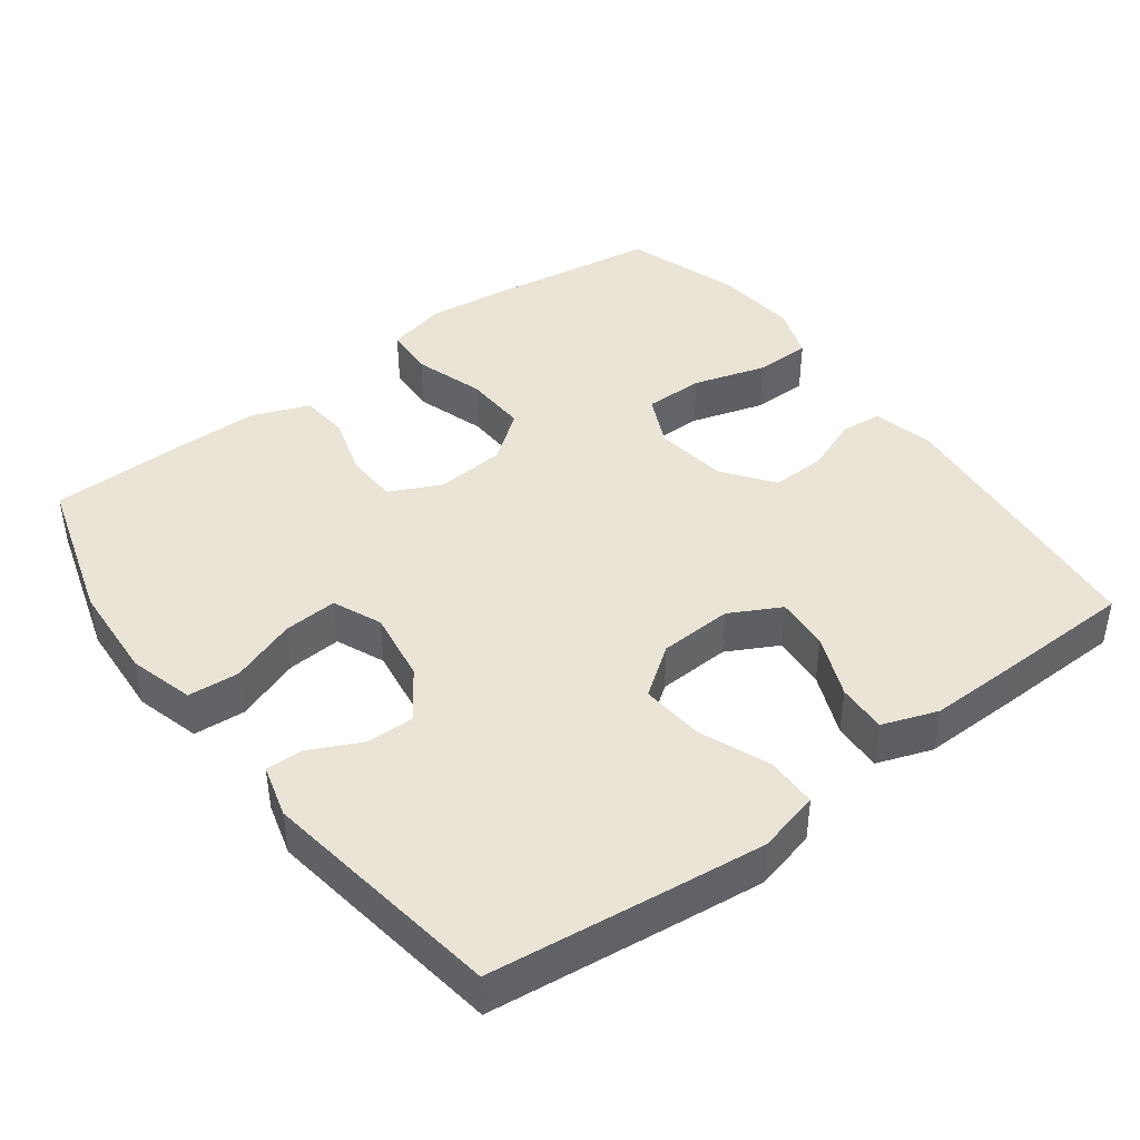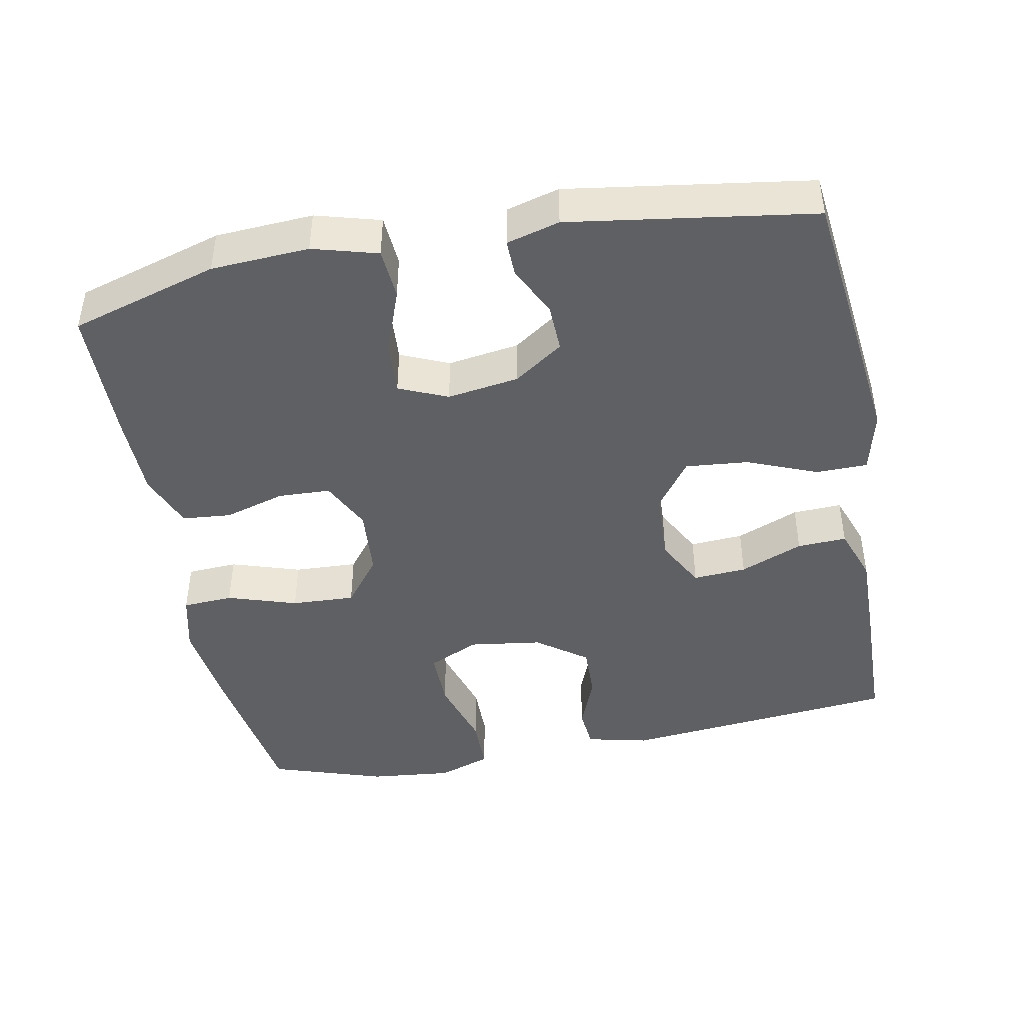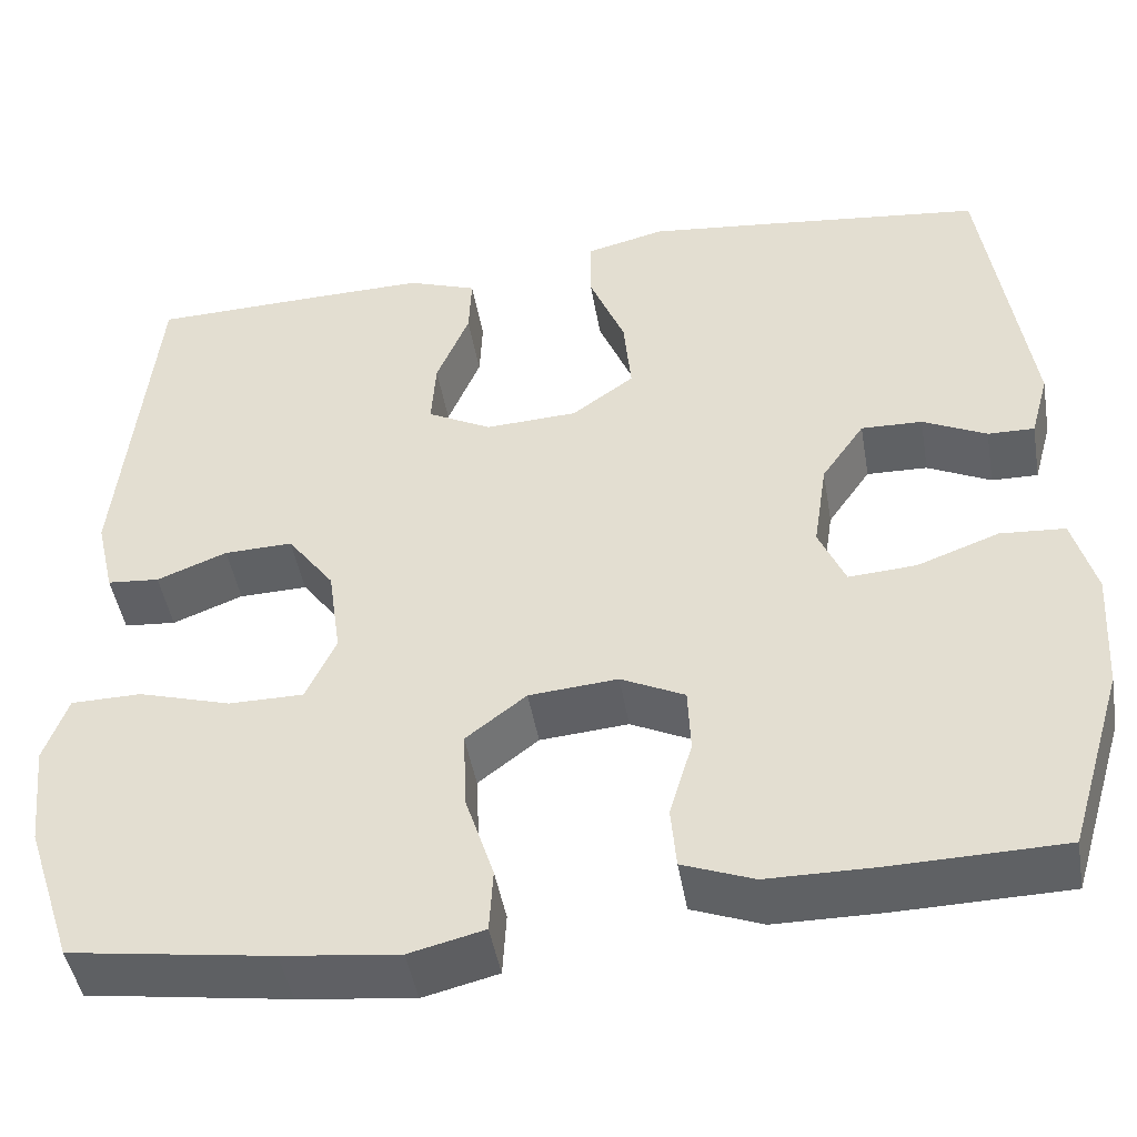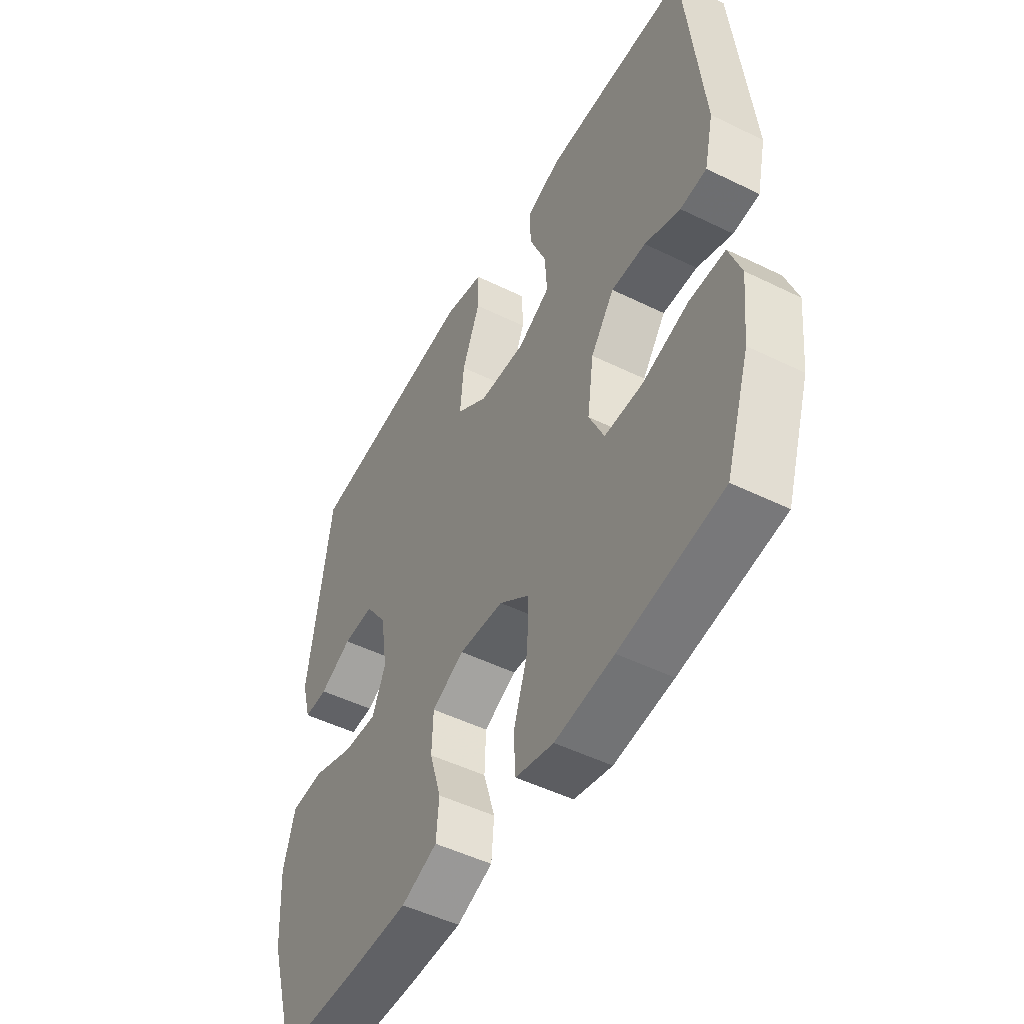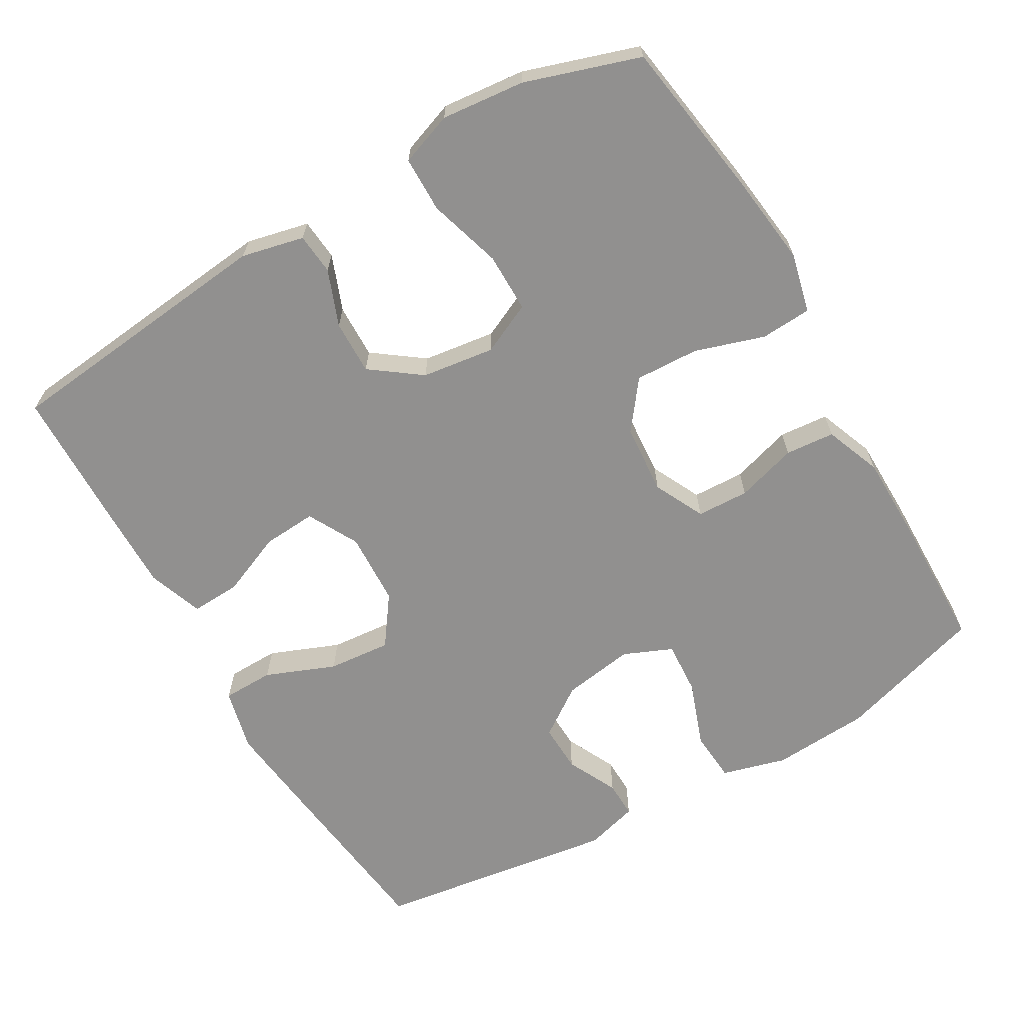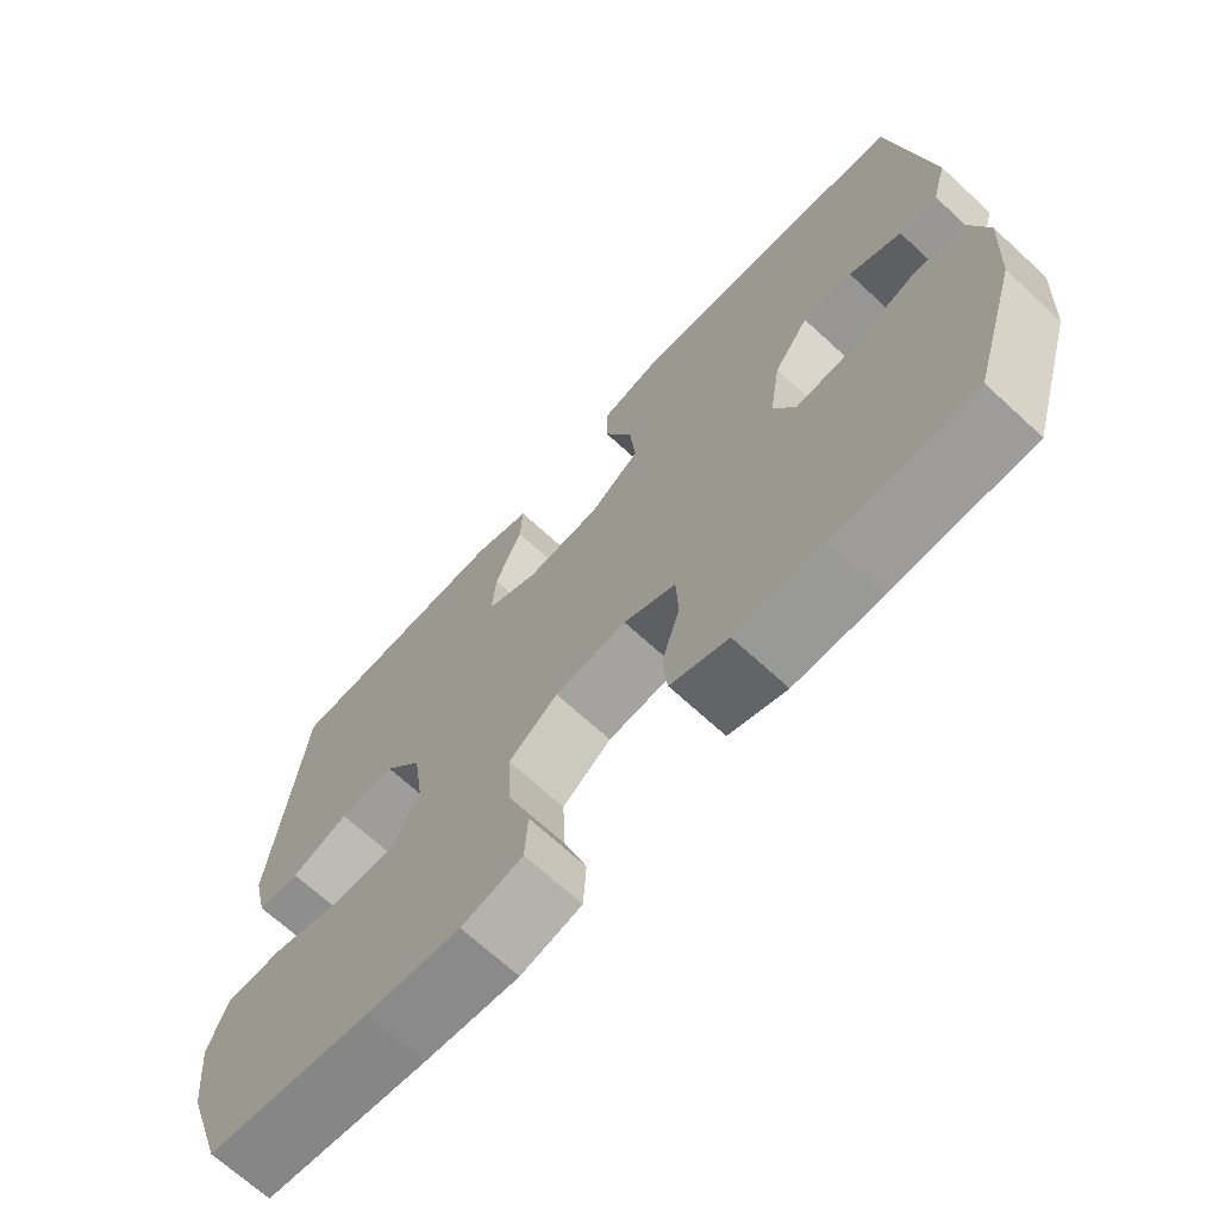
<metadata>
{"format":"obj","ext":"obj","renderer":"f3d","projection":"perspective","resolution":1024,"background":"white","views":[{"elev":42.7,"azim":-36.7,"up":"+Y"},{"elev":-44.1,"azim":-79.1,"up":"+Y"},{"elev":-46.1,"azim":-170.3,"up":"+Z"},{"elev":-49.7,"azim":61.6,"up":"+Z"},{"elev":-65.7,"azim":120.3,"up":"+Y"},{"elev":-69.2,"azim":-132.6,"up":"+Z"}]}
</metadata>
<code>
v -0.5 0.07 0.5
v -0.258 0.07 0.528
v -0.123 0.07 0.543
v -0.037 0.07 0.522
v -0.036 0.07 0.451
v -0.075 0.07 0.355
v -0.083 0.07 0.268
v -0.015 0.07 0.219
v 0.086 0.07 0.214
v 0.156 0.07 0.251
v 0.151 0.07 0.325
v 0.115 0.07 0.412
v 0.112 0.07 0.48
v 0.188 0.07 0.507
v 0.309 0.07 0.505
v 0.5 0.07 0.5
v 0.539 0.07 0.116
v 0.519 0.07 0.03
v 0.462 0.07 0.025
v 0.385 0.07 0.055
v 0.31 0.07 0.057
v 0.259 0.07 -0.012
v 0.245 0.07 -0.112
v 0.278 0.07 -0.183
v 0.36 0.07 -0.183
v 0.461 0.07 -0.153
v 0.538 0.07 -0.154
v 0.564 0.07 -0.227
v 0.552 0.07 -0.342
v 0.5 0.07 -0.5
v 0.279 0.07 -0.533
v 0.152 0.07 -0.548
v 0.07 0.07 -0.528
v 0.066 0.07 -0.458
v 0.097 0.07 -0.362
v 0.101 0.07 -0.274
v 0.035 0.07 -0.223
v -0.062 0.07 -0.215
v -0.132 0.07 -0.249
v -0.135 0.07 -0.321
v -0.11 0.07 -0.405
v -0.116 0.07 -0.473
v -0.194 0.07 -0.503
v -0.312 0.07 -0.504
v -0.5 0.07 -0.5
v -0.561 0.07 -0.296
v -0.569 0.07 -0.161
v -0.544 0.07 -0.072
v -0.473 0.07 -0.067
v -0.383 0.07 -0.1
v -0.309 0.07 -0.105
v -0.28 0.07 -0.038
v -0.295 0.07 0.061
v -0.342 0.07 0.129
v -0.409 0.07 0.127
v -0.479 0.07 0.093
v -0.53 0.07 0.092
v -0.55 0.07 0.165
v -0.5 0 0.5
v -0.258 0 0.528
v -0.123 0 0.543
v -0.037 0 0.522
v -0.036 0 0.451
v -0.075 0 0.355
v -0.083 0 0.268
v -0.015 0 0.219
v 0.086 0 0.214
v 0.156 0 0.251
v 0.151 0 0.325
v 0.115 0 0.412
v 0.112 0 0.48
v 0.188 0 0.507
v 0.309 0 0.505
v 0.5 0 0.5
v 0.539 0 0.116
v 0.519 0 0.03
v 0.462 0 0.025
v 0.385 0 0.055
v 0.31 0 0.057
v 0.259 0 -0.012
v 0.245 0 -0.112
v 0.278 0 -0.183
v 0.36 0 -0.183
v 0.461 0 -0.153
v 0.538 0 -0.154
v 0.564 0 -0.227
v 0.552 0 -0.342
v 0.5 0 -0.5
v 0.279 0 -0.533
v 0.152 0 -0.548
v 0.07 0 -0.528
v 0.066 0 -0.458
v 0.097 0 -0.362
v 0.101 0 -0.274
v 0.035 0 -0.223
v -0.062 0 -0.215
v -0.132 0 -0.249
v -0.135 0 -0.321
v -0.11 0 -0.405
v -0.116 0 -0.473
v -0.194 0 -0.503
v -0.312 0 -0.504
v -0.5 0 -0.5
v -0.561 0 -0.296
v -0.569 0 -0.161
v -0.544 0 -0.072
v -0.473 0 -0.067
v -0.383 0 -0.1
v -0.309 0 -0.105
v -0.28 0 -0.038
v -0.295 0 0.061
v -0.342 0 0.129
v -0.409 0 0.127
v -0.479 0 0.093
v -0.53 0 0.092
v -0.55 0 0.165
f 4 5 6
f 3 4 6
f 2 3 6
f 1 2 6
f 58 1 6
f 57 58 6
f 56 57 6
f 55 56 6
f 54 55 6 7
f 53 54 7 8
f 52 53 8 9
f 51 52 9 10
f 48 49 50
f 47 48 50
f 46 47 50
f 45 46 50
f 44 45 50
f 43 44 50
f 42 43 50
f 41 42 50
f 40 41 50
f 39 40 50 51
f 38 39 51 10
f 33 34 35
f 32 33 35
f 31 32 35
f 30 31 35
f 29 30 35
f 28 29 35
f 27 28 35
f 26 27 35
f 25 26 35
f 24 25 35 36
f 23 24 36 37
f 18 19 20
f 17 18 20
f 16 17 20
f 15 16 20
f 14 15 20
f 13 14 20
f 12 13 20
f 11 12 20
f 10 11 20 21
f 37 38 10
f 23 37 10
f 22 23 10
f 10 21 22
f 64 63 62
f 64 62 61
f 64 61 60
f 64 60 59
f 64 59 116
f 64 116 115
f 64 115 114
f 64 114 113
f 65 64 113 112
f 66 65 112 111
f 67 66 111 110
f 68 67 110 109
f 108 107 106
f 108 106 105
f 108 105 104
f 108 104 103
f 108 103 102
f 108 102 101
f 108 101 100
f 108 100 99
f 108 99 98
f 109 108 98 97
f 68 109 97 96
f 93 92 91
f 93 91 90
f 93 90 89
f 93 89 88
f 93 88 87
f 93 87 86
f 93 86 85
f 93 85 84
f 93 84 83
f 94 93 83 82
f 95 94 82 81
f 78 77 76
f 78 76 75
f 78 75 74
f 78 74 73
f 78 73 72
f 78 72 71
f 78 71 70
f 78 70 69
f 79 78 69 68
f 68 96 95
f 68 95 81
f 68 81 80
f 80 79 68
f 1 59 60 2
f 2 60 61 3
f 3 61 62 4
f 4 62 63 5
f 5 63 64 6
f 6 64 65 7
f 7 65 66 8
f 8 66 67 9
f 9 67 68 10
f 10 68 69 11
f 11 69 70 12
f 12 70 71 13
f 13 71 72 14
f 14 72 73 15
f 15 73 74 16
f 16 74 75 17
f 17 75 76 18
f 18 76 77 19
f 19 77 78 20
f 20 78 79 21
f 21 79 80 22
f 22 80 81 23
f 23 81 82 24
f 24 82 83 25
f 25 83 84 26
f 26 84 85 27
f 27 85 86 28
f 28 86 87 29
f 29 87 88 30
f 30 88 89 31
f 31 89 90 32
f 32 90 91 33
f 33 91 92 34
f 34 92 93 35
f 35 93 94 36
f 36 94 95 37
f 37 95 96 38
f 38 96 97 39
f 39 97 98 40
f 40 98 99 41
f 41 99 100 42
f 42 100 101 43
f 43 101 102 44
f 44 102 103 45
f 45 103 104 46
f 46 104 105 47
f 47 105 106 48
f 48 106 107 49
f 49 107 108 50
f 50 108 109 51
f 51 109 110 52
f 52 110 111 53
f 53 111 112 54
f 54 112 113 55
f 55 113 114 56
f 56 114 115 57
f 57 115 116 58
f 58 116 59 1

</code>
